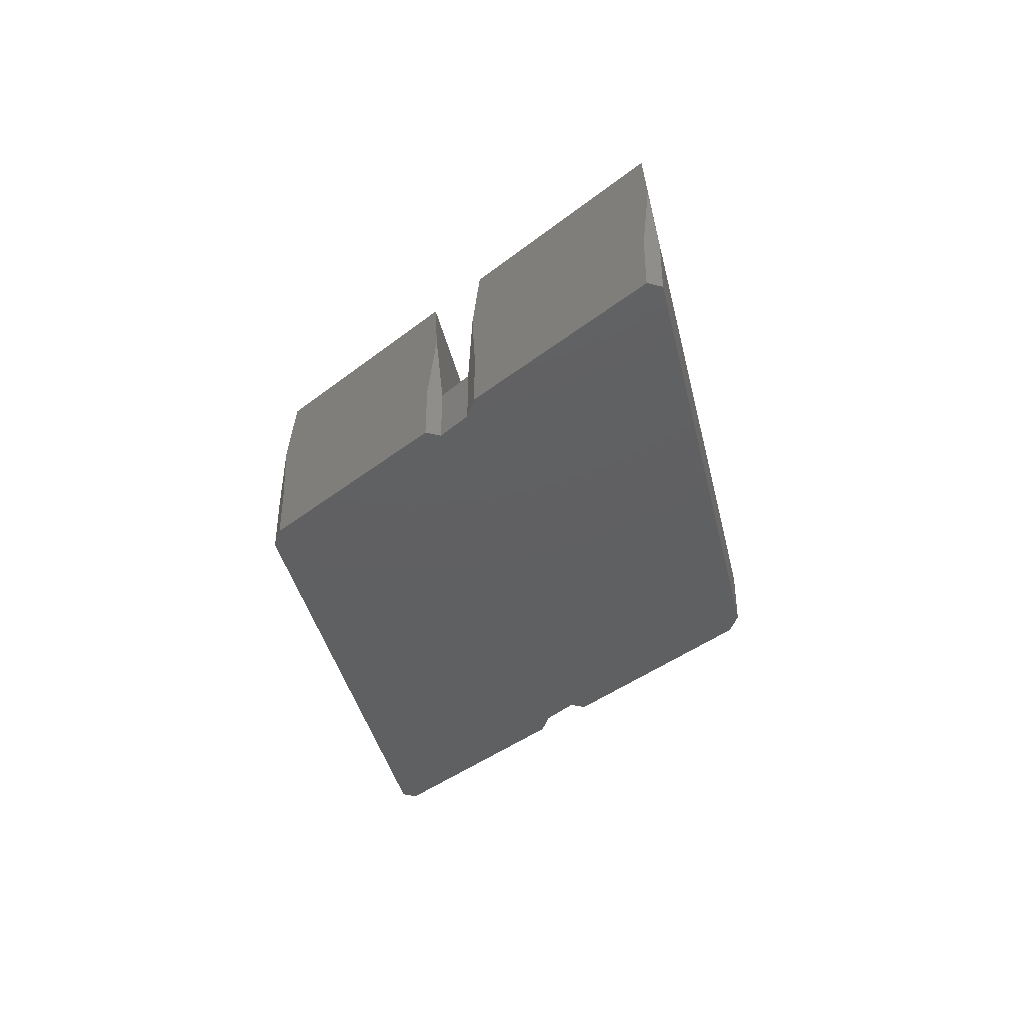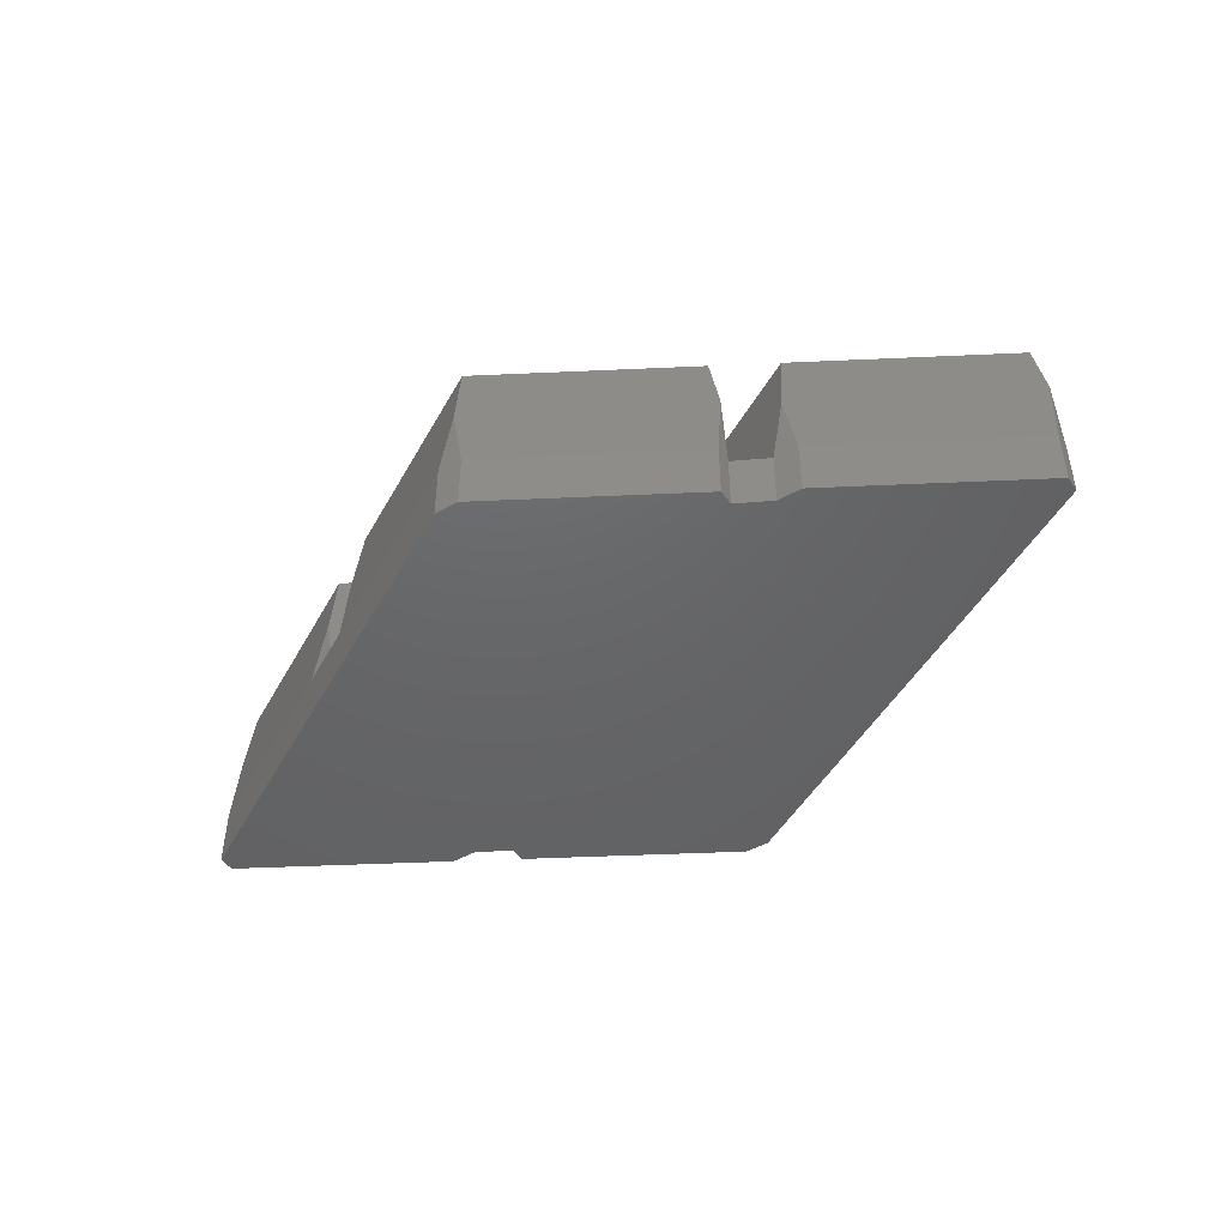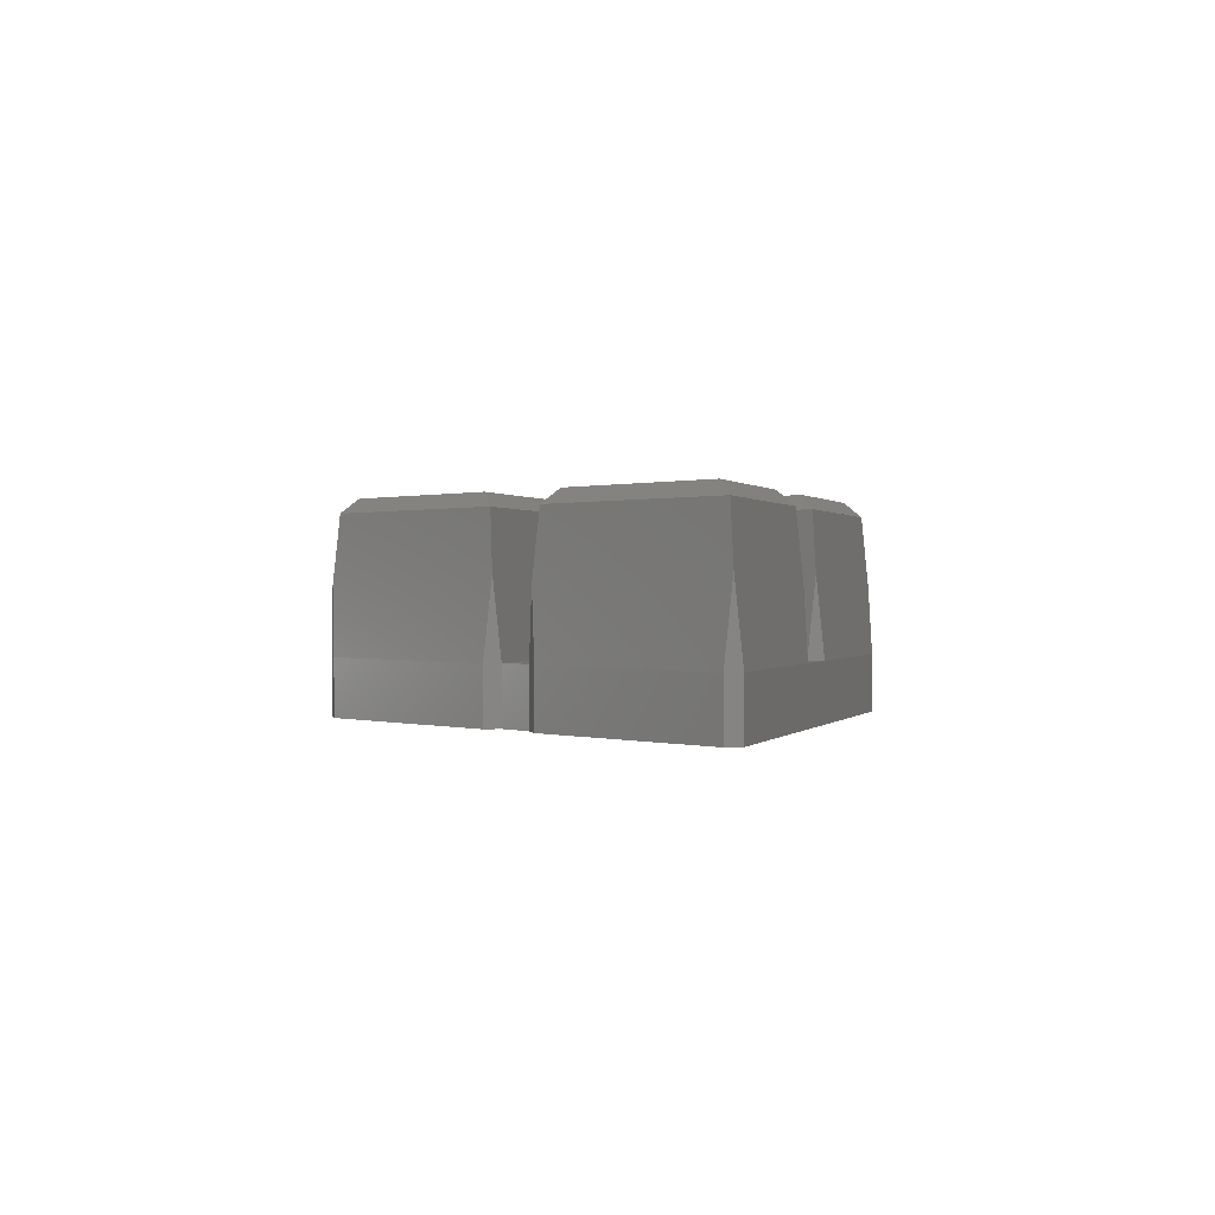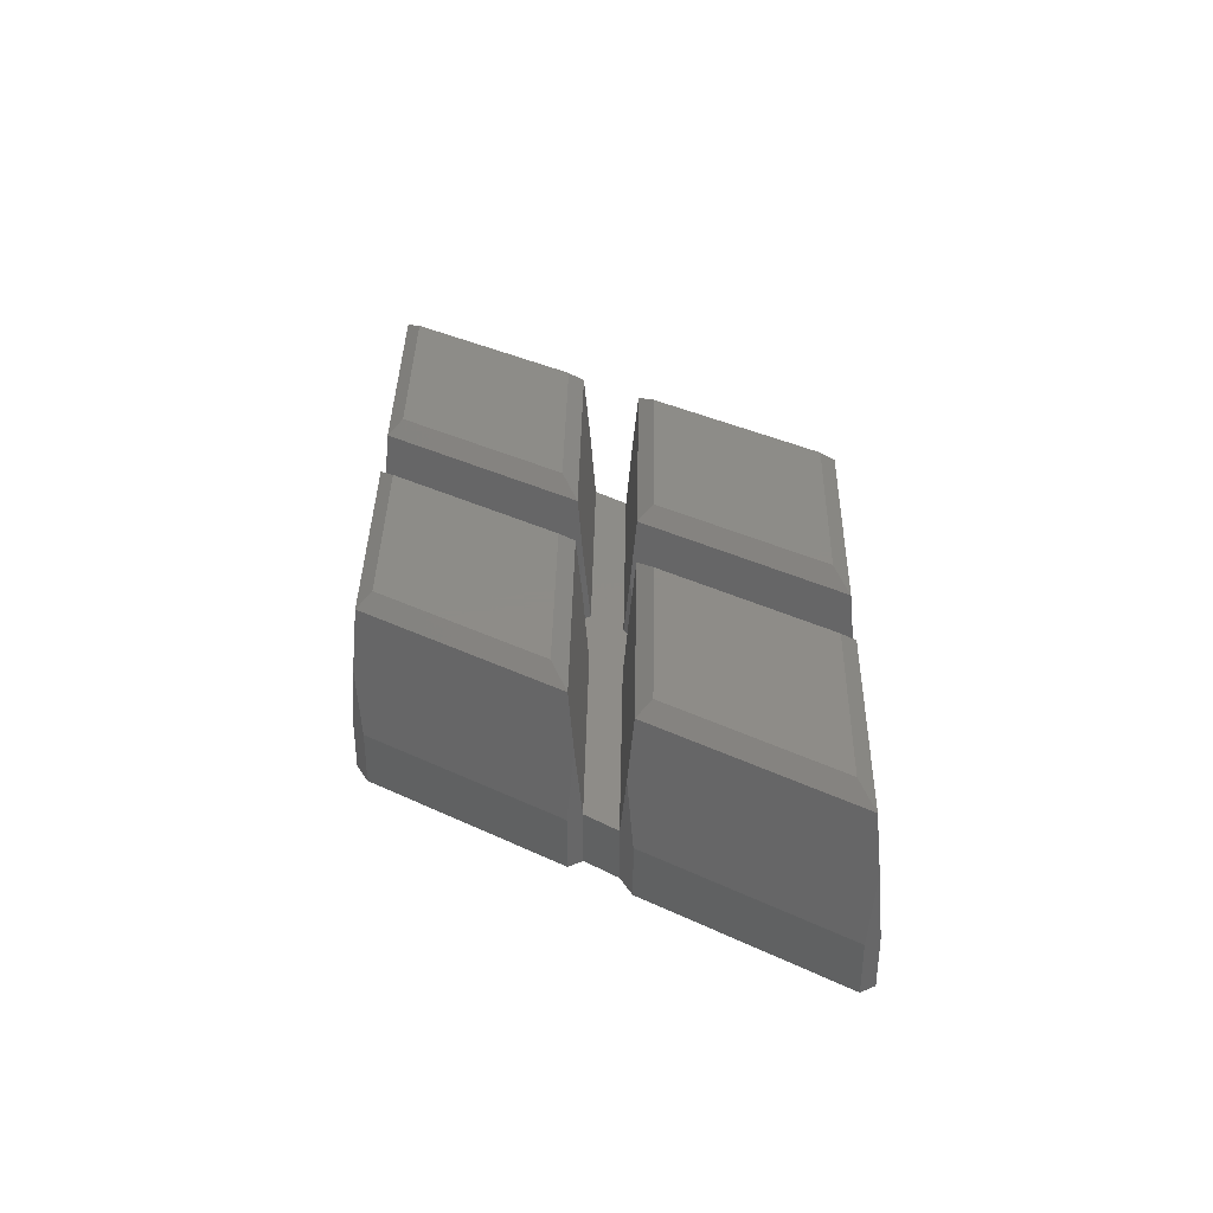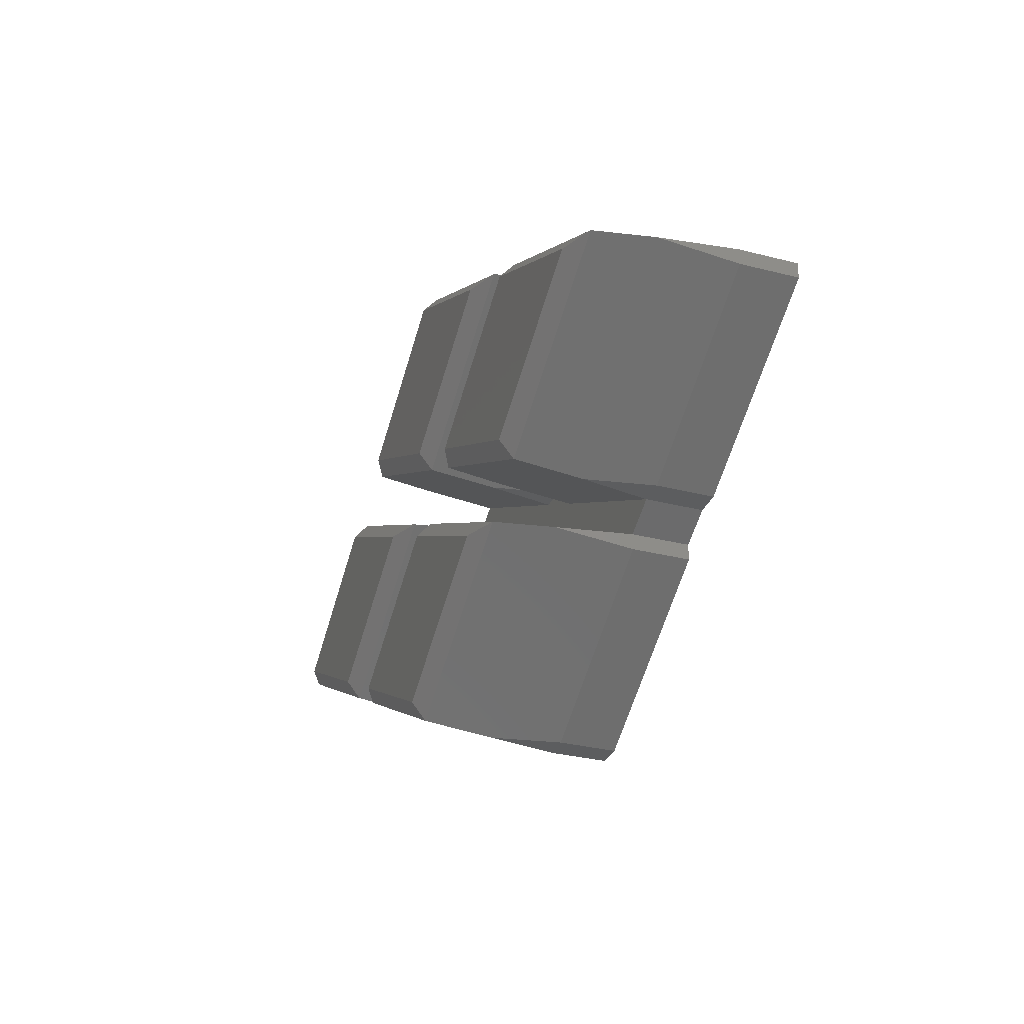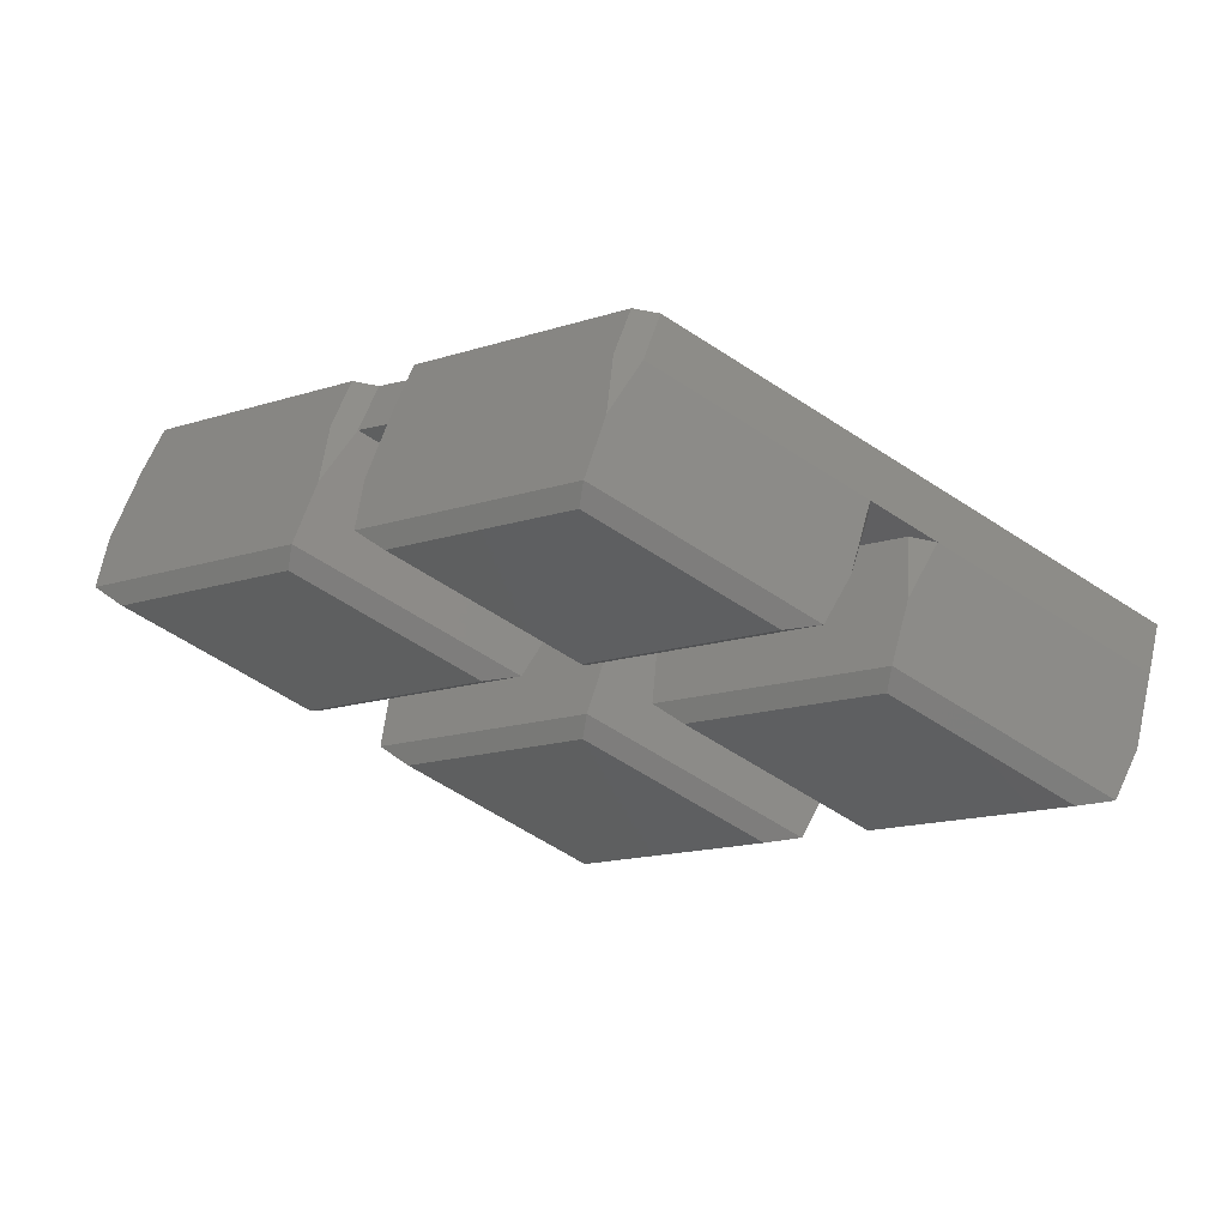
<metadata>
{"format":"stl","ext":"stl","renderer":"f3d","projection":"perspective","resolution":1024,"background":"white","views":[{"elev":-40.8,"azim":-106.7,"up":"+Z"},{"elev":-46.4,"azim":-147.3,"up":"+Z"},{"elev":0.4,"azim":78.0,"up":"+Z"},{"elev":36.7,"azim":61.3,"up":"+Z"},{"elev":-32.1,"azim":70.4,"up":"+Y"},{"elev":49.3,"azim":15.0,"up":"+Y"}]}
</metadata>
<code>
# stl→obj: 101 verts, 212 faces
v 789.3 -1402 9.529
v 778.3 -1407 10.32
v 778.3 -1408 9.529
v 787.5 -1402 10.32
v 781.7 -1410 9.529
v 783.3 -1410 10.32
v 781.5 -1410 9.529
v 792.5 -1416 9.529
v 792.5 -1415 10.32
v 778.3 -1397 10.32
v 769.1 -1402 10.32
v 818.3 -1402 -1.191
v 818.3 -1403 1.984
v 818.3 -1403 -1.191
v 818.3 -1402 6.316
v 818.3 -1402 1.984
v 781.7 -1394 9.529
v 783.3 -1394 10.32
v 781.5 -1394 9.529
v 792.5 -1400 9.529
v 792.5 -1399 10.32
v 779 -1395 1.984
v 781 -1394 -1.191
v 779 -1395 -1.191
v 781 -1394 1.984
v 806.7 -1395 5.757
v 807.4 -1395 1.984
v 806.7 -1396 9.529
v 817.7 -1402 9.529
v 817.5 -1402 9.529
v 806.7 -1407 10.32
v 806.7 -1408 9.529
v 815.9 -1402 10.32
v 806.7 -1397 10.32
v 797.5 -1402 10.32
v 795.2 -1402 1.984
v 795.2 -1403 1.984
v 795.2 -1402 6.316
v 806.7 -1409 5.757
v 806 -1409 1.984
v 795.9 -1402 9.529
v 795.7 -1402 9.529
v 806 -1395 1.984
v 807.4 -1409 1.984
v 806 -1409 -1.191
v 807.4 -1409 -1.191
v 792.5 -1387 5.757
v 804.1 -1394 1.984
v 793.2 -1387 1.984
v 804.1 -1394 6.316
v 792.5 -1388 9.529
v 803.5 -1394 9.529
v 803.3 -1394 9.529
v 801.7 -1394 10.32
v 792.5 -1389 10.32
v 791.8 -1387 -1.191
v 777.6 -1395 -1.191
v 766.8 -1403 -1.191
v 766.8 -1402 -1.191
v 791.8 -1417 -1.191
v 793.2 -1387 -1.191
v 793.2 -1417 -1.191
v 804.1 -1410 -1.191
v 804.1 -1411 -1.191
v 791.8 -1387 1.984
v 781 -1411 1.984
v 779 -1409 1.984
v 777.6 -1409 1.984
v 781 -1410 1.984
v 789.9 -1403 1.984
v 791.8 -1404 1.984
v 789.9 -1402 1.984
v 791.8 -1401 1.984
v 793.2 -1404 1.984
v 793.2 -1401 1.984
v 804.1 -1410 1.984
v 792.5 -1401 5.757
v 781 -1394 6.316
v 793.2 -1417 1.984
v 791.8 -1417 1.984
v 792.5 -1417 5.757
v 766.8 -1403 1.984
v 778.3 -1395 5.757
v 789.9 -1402 6.316
v 778.3 -1396 9.529
v 789.1 -1402 9.529
v 792.5 -1404 9.529
v 792.5 -1405 10.32
v 781 -1410 6.316
v 792.5 -1404 5.757
v 801.7 -1410 10.32
v 803.5 -1410 9.529
v 804.1 -1410 6.316
v 803.3 -1410 9.529
v 766.8 -1402 6.316
v 766.8 -1402 1.984
v 804.1 -1411 1.984
v 778.3 -1409 5.757
v 767.5 -1402 9.529
v 767.3 -1402 9.529
v 777.6 -1395 1.984
f 1 2 3
f 2 1 4
f 5 6 7
f 6 5 8
f 6 8 9
f 2 10 11
f 10 2 4
f 12 13 14
f 13 12 15
f 15 12 16
f 17 18 19
f 18 17 20
f 18 20 21
f 22 23 24
f 23 22 25
f 26 16 27
f 16 26 15
f 15 26 28
f 15 28 29
f 29 28 30
f 29 31 32
f 31 29 33
f 31 34 35
f 34 31 33
f 36 37 38
f 39 37 40
f 37 39 38
f 38 39 32
f 38 32 41
f 38 41 42
f 38 43 36
f 43 38 26
f 26 38 28
f 28 38 42
f 28 42 41
f 35 41 42
f 41 35 28
f 28 35 34
f 44 45 46
f 45 44 40
f 40 44 39
f 47 48 49
f 48 47 50
f 50 47 51
f 50 51 52
f 52 51 53
f 41 35 42
f 35 41 32
f 35 32 31
f 52 21 20
f 21 52 54
f 21 55 18
f 55 21 54
f 56 23 23
f 57 58 59
f 58 57 60
f 60 57 24
f 60 24 23
f 60 23 56
f 60 56 61
f 60 61 62
f 62 61 63
f 63 61 12
f 63 12 45
f 45 12 46
f 46 12 14
f 64 62 63
f 15 44 13
f 44 15 39
f 39 15 32
f 32 15 29
f 49 12 61
f 12 49 16
f 16 49 48
f 16 48 27
f 25 56 23
f 56 25 65
f 66 67 68
f 67 66 69
f 67 69 70
f 70 69 71
f 70 71 72
f 72 25 22
f 25 72 73
f 73 72 71
f 73 71 74
f 73 74 75
f 75 74 37
f 37 74 76
f 37 76 40
f 75 36 48
f 36 75 37
f 48 36 43
f 48 43 48
f 48 43 27
f 50 75 48
f 75 50 77
f 77 50 20
f 20 50 52
f 65 61 56
f 61 65 49
f 49 65 47
f 26 27 43
f 78 23 25
f 23 78 23
f 23 78 25
f 13 46 14
f 46 13 44
f 77 25 73
f 25 77 78
f 78 77 20
f 78 20 17
f 78 17 19
f 33 28 34
f 28 33 30
f 30 33 29
f 78 65 25
f 65 78 47
f 47 78 51
f 51 78 19
f 51 19 17
f 18 17 19
f 17 18 51
f 51 18 55
f 77 73 75
f 40 63 45
f 63 40 76
f 79 60 62
f 60 79 80
f 80 79 81
f 54 51 55
f 51 54 53
f 53 54 52
f 48 50 48
f 80 58 60
f 58 80 82
f 82 80 66
f 82 66 68
f 83 72 22
f 72 83 84
f 84 83 85
f 84 85 1
f 1 85 86
f 6 5 7
f 5 6 87
f 87 6 88
f 89 71 69
f 71 89 90
f 90 89 87
f 87 89 7
f 87 7 5
f 81 66 80
f 66 81 89
f 89 81 8
f 89 8 5
f 89 5 7
f 69 66 89
f 9 88 6
f 88 9 91
f 92 9 8
f 9 92 91
f 90 76 74
f 76 90 93
f 93 90 87
f 93 87 92
f 92 87 94
f 95 58 82
f 58 95 59
f 59 95 96
f 97 62 64
f 62 97 79
f 98 82 68
f 82 98 95
f 95 98 3
f 95 3 99
f 95 99 100
f 91 87 88
f 87 91 94
f 94 91 92
f 95 101 96
f 101 95 83
f 83 95 85
f 85 95 100
f 85 100 99
f 11 99 100
f 99 11 85
f 85 11 10
f 98 68 67
f 99 11 100
f 11 99 3
f 11 3 2
f 72 84 70
f 4 85 10
f 85 4 86
f 86 4 1
f 93 79 97
f 79 93 81
f 81 93 8
f 8 93 92
f 96 57 59
f 57 96 101
f 84 67 70
f 67 84 98
f 98 84 3
f 3 84 1
f 101 24 57
f 24 101 22
f 22 101 83
f 90 74 71
f 63 97 64
f 97 63 93
f 93 63 76

</code>
